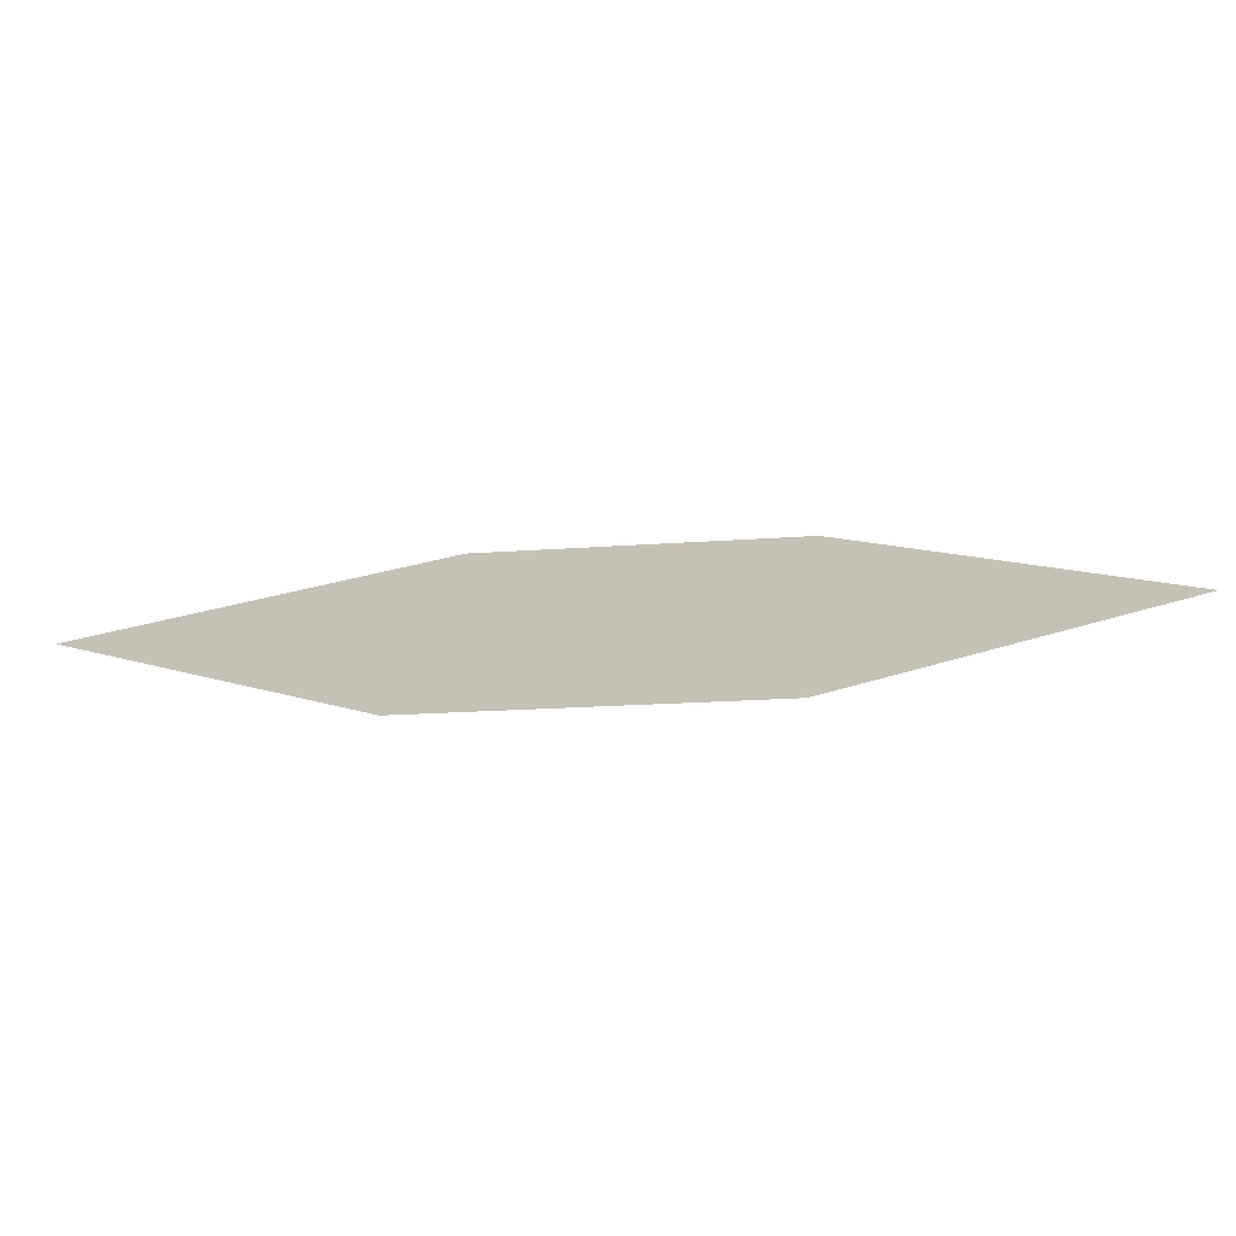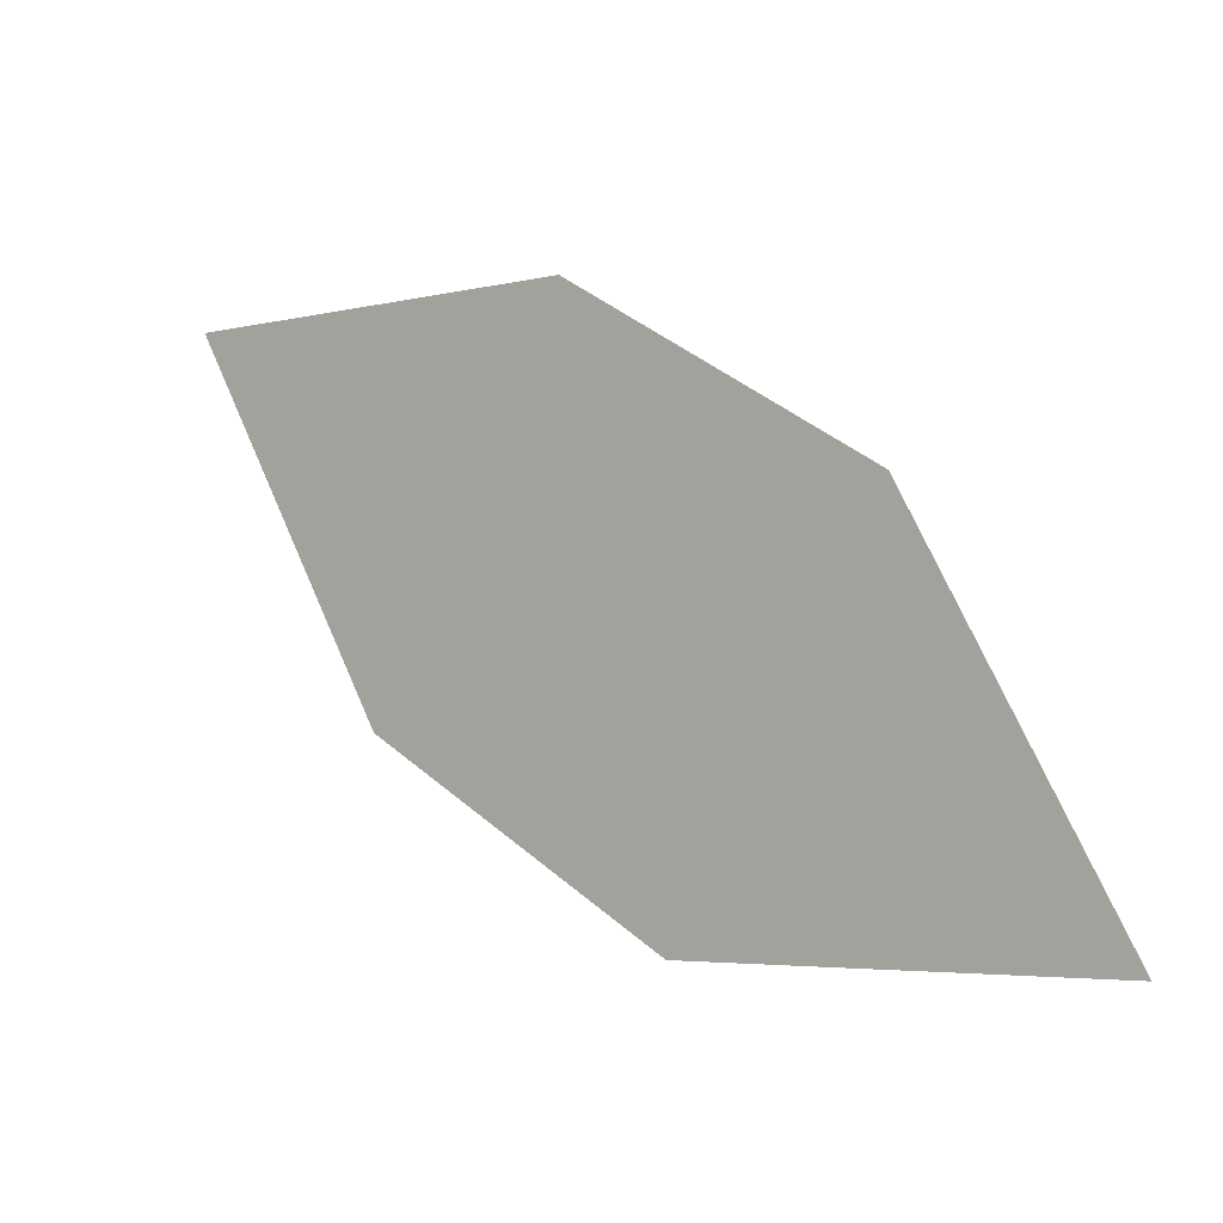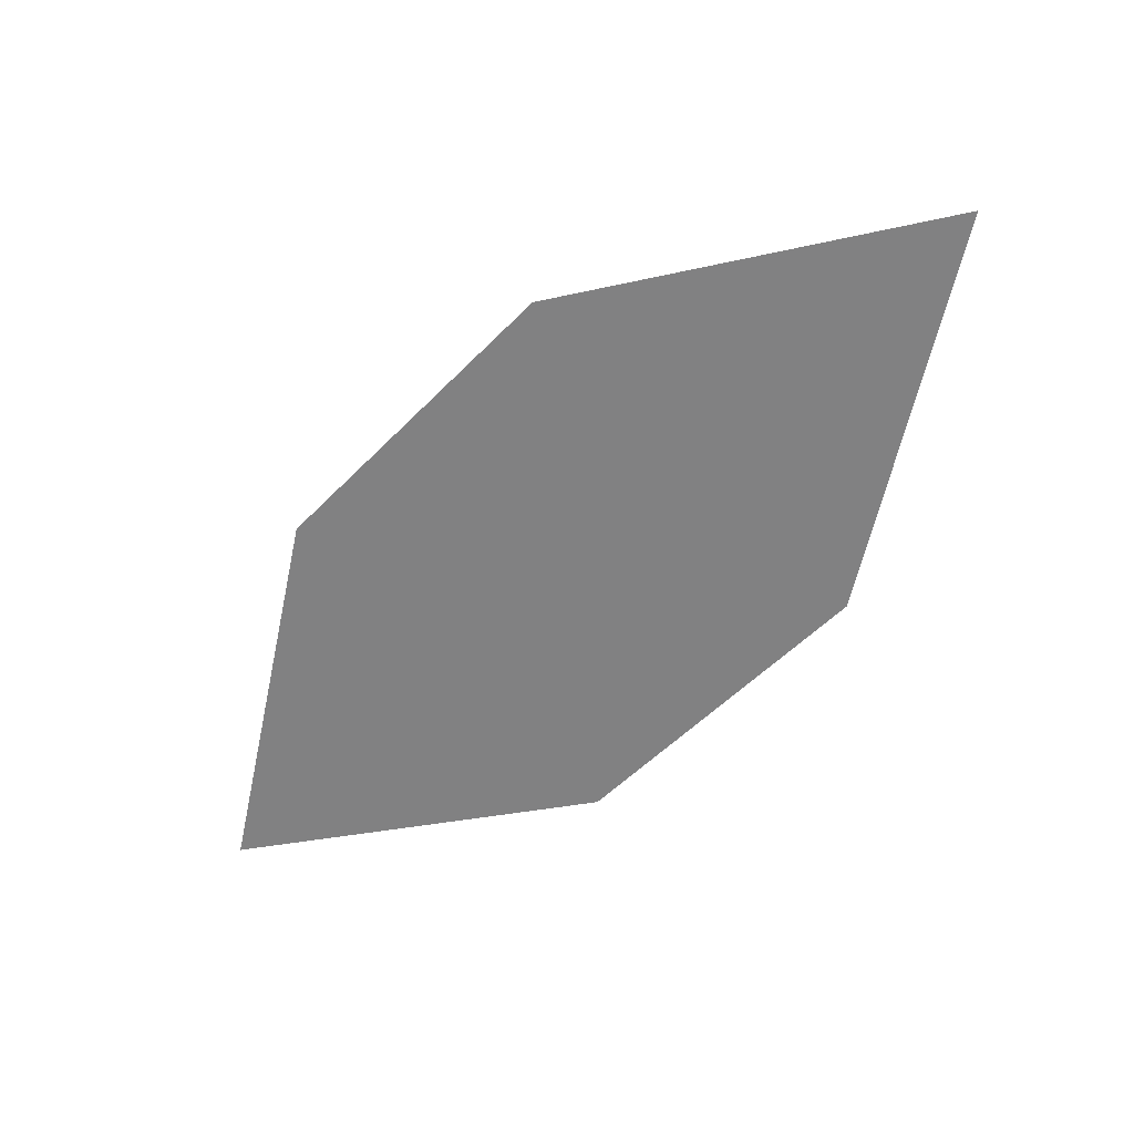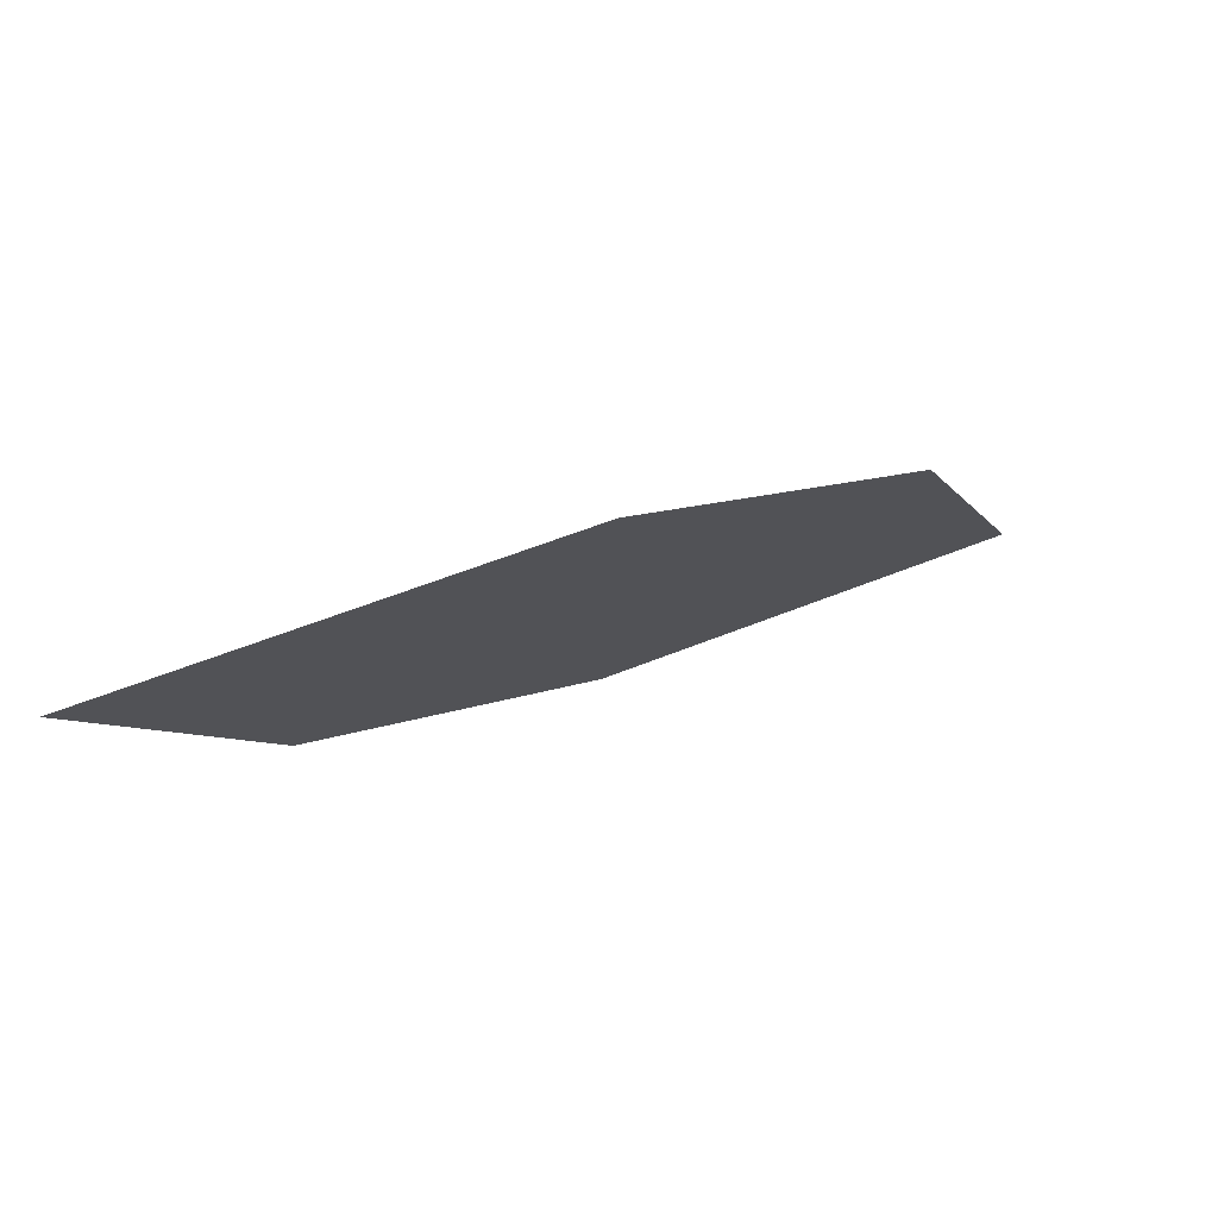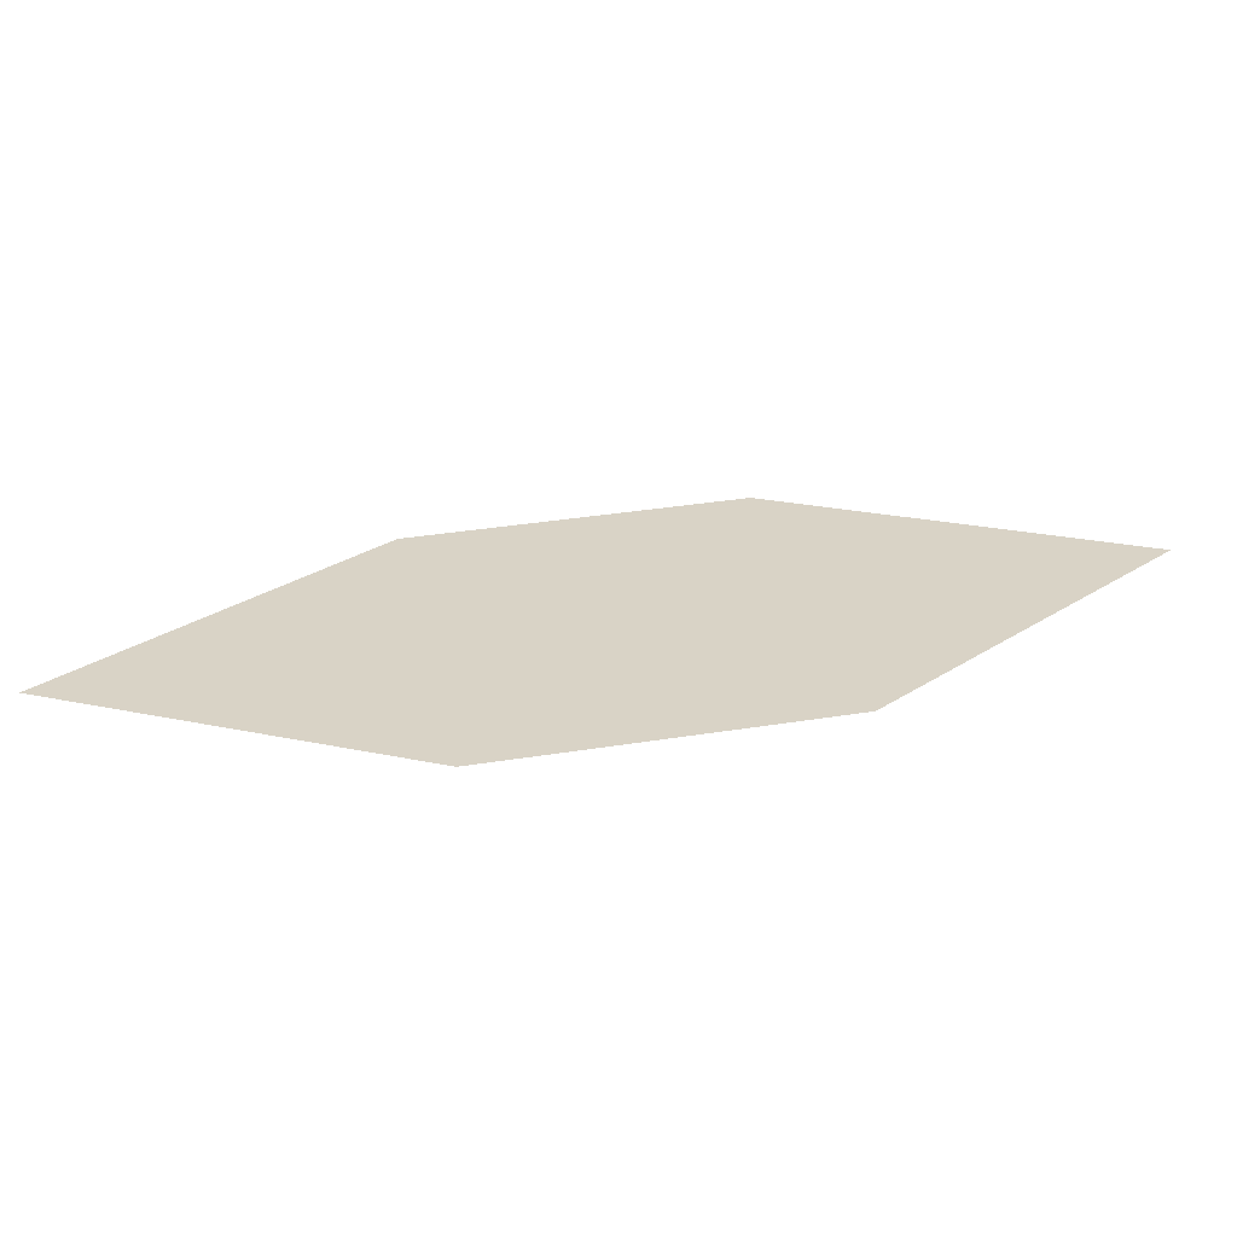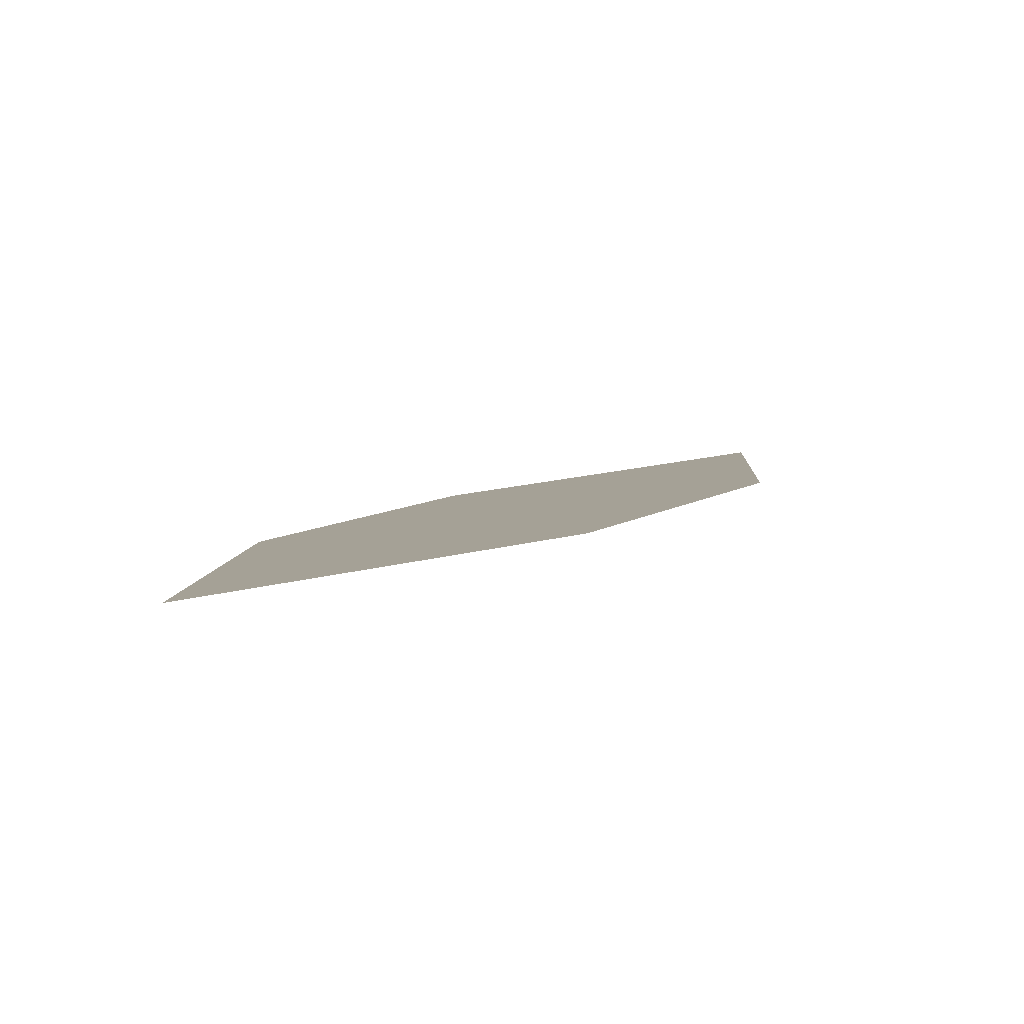
<metadata>
{"format":"obj","ext":"obj","renderer":"f3d","projection":"perspective","resolution":1024,"background":"white","views":[{"elev":9.8,"azim":-136.8,"up":"+Z"},{"elev":-14.0,"azim":-144.2,"up":"+Y"},{"elev":-58.1,"azim":83.6,"up":"+Z"},{"elev":66.0,"azim":154.4,"up":"+Y"},{"elev":17.9,"azim":-154.5,"up":"+Z"},{"elev":15.1,"azim":-18.8,"up":"+Z"}]}
</metadata>
<code>
o leaves.075
v -0.1188 0.1795 0.79
v -0.06882 0.1847 0.7917
v -0.0149 0.2559 0.7813
v -0.09945 0.2253 0.7825
v -0.06483 0.2507 0.7796
v -0.0342 0.2101 0.7888
f 1 2 6 3
f 1 3 5 4

</code>
